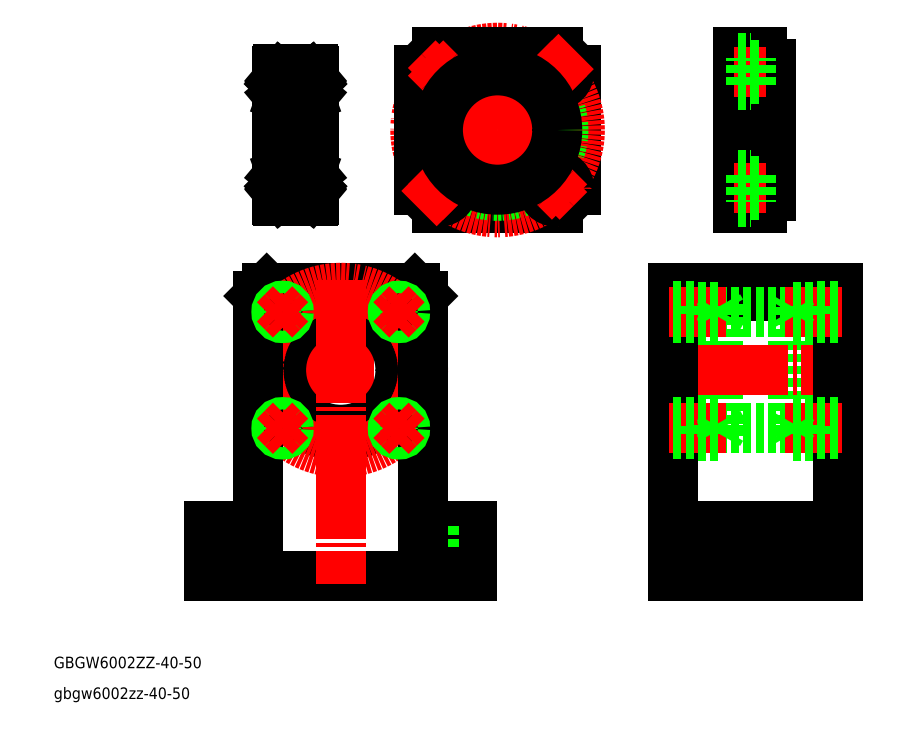
<metadata>
{"format":"dxf","ext":"dxf","renderer":"ezdxf+matplotlib","layout":"modelspace","background":"white","min_lineweight":24,"dpi":150}
</metadata>
<code>
0
SECTION
2
ENTITIES
0
LINE
8
0
10
32.12
20
40.9
30
0
11
32.12
21
8.898
31
0
0
LINE
8
0
10
32.12
20
40.9
30
0
11
43.12
21
40.9
31
0
0
LINE
8
0
10
32.12
20
8.898
30
0
11
43.12
21
8.898
31
0
0
LINE
8
0
10
3.116
20
8.898
30
0
11
14.12
21
8.898
31
0
0
LINE
8
0
10
3.116
20
40.9
30
0
11
14.12
21
40.9
31
0
0
LINE
8
0
10
7.316
20
-13.1
30
0
11
7.316
21
-25.1
31
0
0
LINE
8
CENTER
10
10.62
20
-11.1
30
0
11
10.62
21
-27.1
31
0
0
LINE
8
0
10
13.92
20
-13.1
30
0
11
13.92
21
-25.1
31
0
0
LINE
8
0
10
32.32
20
-13.1
30
0
11
32.32
21
-25.1
31
0
0
LINE
8
CENTER
10
35.62
20
-11.1
30
0
11
35.62
21
-27.1
31
0
0
LINE
8
0
10
38.92
20
-13.1
30
0
11
38.92
21
-25.1
31
0
0
LINE
8
0
10
3.116
20
44.9
30
0
11
43.12
21
44.9
31
0
0
LINE
8
0
10
3.116
20
42.9
30
0
11
43.12
21
42.9
31
0
0
LINE
8
0
10
14.12
20
10.9
30
0
11
32.12
21
10.9
31
0
0
LINE
8
0
10
14.12
20
38.9
30
0
11
32.12
21
38.9
31
0
0
LINE
8
0
10
14.12
20
8.898
30
0
11
14.12
21
40.9
31
0
0
LINE
8
CENTER
10
-99.67
20
24.9
30
0
11
-55.67
21
24.9
31
0
0
LINE
8
0
10
-57.67
20
42.9
30
0
11
-59.67
21
44.9
31
0
0
LINE
8
0
10
-95.67
20
44.9
30
0
11
-97.67
21
42.9
31
0
0
LINE
8
0
10
-97.67
20
34.9
30
0
11
-97.67
21
42.9
31
0
0
LINE
8
0
10
-95.67
20
44.9
30
0
11
-87.67
21
44.9
31
0
0
LINE
8
0
10
-59.67
20
44.9
30
0
11
-67.67
21
44.9
31
0
0
LINE
8
0
10
-57.67
20
34.9
30
0
11
-57.67
21
42.9
31
0
0
LINE
8
0
10
-87.67
20
44.9
30
0
11
-67.67
21
44.9
31
0
0
LINE
8
0
10
43.12
20
-13.1
30
0
11
3.116
21
-13.1
31
0
0
LINE
8
0
10
43.12
20
-25.1
30
0
11
3.116
21
-25.1
31
0
0
LINE
8
0
10
-107
20
-13.1
30
0
11
-107
21
-25.1
31
0
0
LINE
8
0
10
-48.37
20
-13.1
30
0
11
-48.37
21
-25.1
31
0
0
LINE
8
0
10
-45.67
20
-13.1
30
0
11
-45.67
21
-25.1
31
0
0
LINE
8
0
10
-109.7
20
-13.1
30
0
11
-97.67
21
-13.1
31
0
0
CIRCLE
8
0
10
-77.67
20
24.9
30
0
40
16
0
CIRCLE
8
0
10
-77.67
20
24.9
30
0
40
14.5
0
CIRCLE
8
CENTER
10
-77.67
20
24.9
30
0
40
20
0
LINE
8
0
10
-100.4
20
-13.1
30
0
11
-100.4
21
-25.1
31
0
0
LINE
8
CENTER
10
-51.67
20
-11.1
30
0
11
-51.67
21
-27.1
31
0
0
LINE
8
CENTER
10
-103.7
20
-11.1
30
0
11
-103.7
21
-27.1
31
0
0
LINE
8
0
10
-57.67
20
-13.1
30
0
11
-45.67
21
-13.1
31
0
0
LINE
8
0
10
-54.97
20
-13.1
30
0
11
-54.97
21
-25.1
31
0
0
LINE
8
0
10
-109.7
20
-13.1
30
0
11
-109.7
21
-25.1
31
0
0
LINE
8
0
10
-109.7
20
-25.1
30
0
11
-45.67
21
-25.1
31
0
0
LINE
8
CENTER
10
1.116
20
24.9
30
0
11
45.12
21
24.9
31
0
0
LINE
8
0
10
-97.67
20
34.9
30
0
11
-97.67
21
-13.1
31
0
0
LINE
8
0
10
-57.67
20
34.9
30
0
11
-57.67
21
-13.1
31
0
0
LINE
8
CENTER
10
-77.67
20
46.9
30
0
11
-77.67
21
-27.1
31
0
0
LINE
8
0
10
43.12
20
44.9
30
0
11
43.12
21
-25.1
31
0
0
LINE
8
0
10
3.116
20
-25.1
30
0
11
3.116
21
44.9
31
0
0
LINE
8
CENTER
10
2.064
20
10.76
30
0
11
14.84
21
10.76
31
0
0
LINE
8
CENTER
10
2.064
20
10.76
30
0
11
16.05
21
10.76
31
0
0
LINE
8
CENTER
10
2.064
20
39.04
30
0
11
14.84
21
39.04
31
0
0
LINE
8
CENTER
10
2.064
20
39.04
30
0
11
16.05
21
39.04
31
0
0
CIRCLE
8
0
10
-91.81
20
10.76
30
0
40
1.25
0
CIRCLE
8
0
10
-91.81
20
10.76
30
0
40
1.5
0
CIRCLE
8
0
10
-63.53
20
10.76
30
0
40
1.25
0
CIRCLE
8
0
10
-63.53
20
10.76
30
0
40
1.5
0
CIRCLE
8
0
10
-91.81
20
39.04
30
0
40
1.25
0
CIRCLE
8
0
10
-91.81
20
39.04
30
0
40
1.5
0
CIRCLE
8
0
10
-63.53
20
39.04
30
0
40
1.25
0
CIRCLE
8
0
10
-63.53
20
39.04
30
0
40
1.5
0
LINE
8
CENTER
10
44.17
20
39.04
30
0
11
31.39
21
39.04
31
0
0
LINE
8
CENTER
10
44.17
20
39.04
30
0
11
30.18
21
39.04
31
0
0
LINE
8
CENTER
10
44.17
20
10.76
30
0
11
31.39
21
10.76
31
0
0
LINE
8
CENTER
10
44.17
20
10.76
30
0
11
30.18
21
10.76
31
0
0
LINE
8
0
10
43.12
20
9.256
30
0
11
37.12
21
9.256
31
0
0
LINE
8
0
10
43.12
20
9.506
30
0
11
32.12
21
9.506
31
0
0
LINE
8
0
10
43.12
20
12.01
30
0
11
32.12
21
12.01
31
0
0
LINE
8
0
10
43.12
20
12.26
30
0
11
37.12
21
12.26
31
0
0
LINE
8
0
10
32.12
20
12.01
30
0
11
31.39
21
10.76
31
0
0
LINE
8
0
10
32.12
20
9.506
30
0
11
31.39
21
10.76
31
0
0
LINE
8
0
10
32.12
20
9.506
30
0
11
32.12
21
12.01
31
0
0
LINE
8
0
10
37.12
20
9.256
30
0
11
37.12
21
12.26
31
0
0
LINE
8
0
10
43.12
20
40.54
30
0
11
37.12
21
40.54
31
0
0
LINE
8
0
10
43.12
20
40.29
30
0
11
32.12
21
40.29
31
0
0
LINE
8
0
10
43.12
20
37.79
30
0
11
32.12
21
37.79
31
0
0
LINE
8
0
10
43.12
20
37.54
30
0
11
37.12
21
37.54
31
0
0
LINE
8
0
10
32.12
20
37.79
30
0
11
31.39
21
39.04
31
0
0
LINE
8
0
10
32.12
20
40.29
30
0
11
31.39
21
39.04
31
0
0
LINE
8
0
10
32.12
20
40.29
30
0
11
32.12
21
37.79
31
0
0
LINE
8
0
10
37.12
20
40.54
30
0
11
37.12
21
37.54
31
0
0
LINE
8
CENTER
10
-63.53
20
39.04
30
0
11
-61.58
21
37.1
31
0
0
LINE
8
CENTER
10
-63.53
20
39.04
30
0
11
-61.58
21
40.99
31
0
0
LINE
8
CENTER
10
-63.53
20
39.04
30
0
11
-65.47
21
40.99
31
0
0
LINE
8
CENTER
10
-63.53
20
39.04
30
0
11
-65.47
21
37.1
31
0
0
LINE
8
CENTER
10
-91.81
20
39.04
30
0
11
-89.87
21
40.99
31
0
0
LINE
8
CENTER
10
-91.81
20
39.04
30
0
11
-93.76
21
40.99
31
0
0
LINE
8
CENTER
10
-91.81
20
39.04
30
0
11
-93.76
21
37.1
31
0
0
LINE
8
CENTER
10
-91.81
20
39.04
30
0
11
-89.87
21
37.1
31
0
0
LINE
8
CENTER
10
-63.53
20
10.76
30
0
11
-65.47
21
8.812
31
0
0
LINE
8
CENTER
10
-63.53
20
10.76
30
0
11
-61.58
21
8.812
31
0
0
LINE
8
CENTER
10
-63.53
20
10.76
30
0
11
-61.58
21
12.7
31
0
0
LINE
8
CENTER
10
-63.53
20
10.76
30
0
11
-65.47
21
12.7
31
0
0
LINE
8
CENTER
10
-91.81
20
10.76
30
0
11
-93.76
21
12.7
31
0
0
LINE
8
CENTER
10
-91.81
20
10.76
30
0
11
-93.76
21
8.812
31
0
0
LINE
8
CENTER
10
-91.81
20
10.76
30
0
11
-89.87
21
8.812
31
0
0
LINE
8
CENTER
10
-91.81
20
10.76
30
0
11
-89.87
21
12.7
31
0
0
LINE
8
0
10
3.116
20
40.54
30
0
11
9.116
21
40.54
31
0
0
LINE
8
0
10
3.116
20
40.29
30
0
11
14.12
21
40.29
31
0
0
LINE
8
0
10
3.116
20
37.79
30
0
11
14.12
21
37.79
31
0
0
LINE
8
0
10
3.116
20
37.54
30
0
11
9.116
21
37.54
31
0
0
LINE
8
0
10
14.12
20
37.79
30
0
11
14.84
21
39.04
31
0
0
LINE
8
0
10
14.12
20
40.29
30
0
11
14.84
21
39.04
31
0
0
LINE
8
0
10
14.12
20
40.29
30
0
11
14.12
21
37.79
31
0
0
LINE
8
0
10
9.116
20
40.54
30
0
11
9.116
21
37.54
31
0
0
LINE
8
0
10
3.116
20
9.256
30
0
11
9.116
21
9.256
31
0
0
LINE
8
0
10
3.116
20
9.506
30
0
11
14.12
21
9.506
31
0
0
LINE
8
0
10
3.116
20
12.01
30
0
11
14.12
21
12.01
31
0
0
LINE
8
0
10
3.116
20
12.26
30
0
11
9.116
21
12.26
31
0
0
LINE
8
0
10
14.12
20
12.01
30
0
11
14.84
21
10.76
31
0
0
LINE
8
0
10
14.12
20
9.506
30
0
11
14.84
21
10.76
31
0
0
LINE
8
0
10
14.12
20
9.506
30
0
11
14.12
21
12.01
31
0
0
LINE
8
0
10
9.116
20
9.256
30
0
11
9.116
21
12.26
31
0
0
TEXT
8
0
10
-147.4
20
-47.55
30
0
40
2.8
1
GBGW6002ZZ-40-50
0
TEXT
8
0
10
-147.4
20
-55.02
30
0
40
2.8
1
gbgw6002zz-40-50
0
LINE
8
0
10
18.8
20
97.23
30
0
11
26.8
21
97.23
31
0
0
LINE
8
0
10
24.8
20
99.23
30
0
11
26.8
21
99.23
31
0
0
LINE
8
0
10
24.8
20
99.23
30
0
11
24.8
21
102.2
31
0
0
LINE
8
0
10
18.8
20
102.2
30
0
11
24.8
21
102.2
31
0
0
LINE
8
0
10
18.8
20
69.23
30
0
11
26.8
21
69.23
31
0
0
LINE
8
0
10
24.8
20
67.23
30
0
11
26.8
21
67.23
31
0
0
LINE
8
0
10
24.8
20
64.23
30
0
11
24.8
21
67.23
31
0
0
LINE
8
0
10
24.8
20
64.23
30
0
11
18.8
21
64.23
31
0
0
LINE
8
CENTER
10
15.8
20
83.23
30
0
11
29.8
21
83.23
31
0
0
ARC
8
0
10
-39.57
20
83.23
30
0
40
24
50
307.7
51
322.3
0
LINE
8
0
10
-20.57
20
97.9
30
0
11
-20.57
21
68.57
31
0
0
LINE
8
0
10
-24.9
20
64.23
30
0
11
-54.23
21
64.23
31
0
0
ARC
8
0
10
-39.57
20
83.23
30
0
40
24
50
127.7
51
142.3
0
LINE
8
0
10
26.8
20
99.23
30
0
11
26.8
21
67.23
31
0
0
LINE
8
0
10
18.8
20
64.23
30
0
11
18.8
21
102.2
31
0
0
ARC
8
0
10
-39.57
20
83.23
30
0
40
24
50
37.66
51
52.34
0
ARC
8
0
10
-39.57
20
83.23
30
0
40
24
50
217.7
51
232.3
0
CIRCLE
8
CENTER
10
-39.57
20
83.23
30
0
40
20
0
CIRCLE
8
0
10
-39.57
20
83.23
30
0
40
16
0
LINE
8
0
10
-54.23
20
102.2
30
0
11
-24.9
21
102.2
31
0
0
LINE
8
0
10
-58.57
20
68.57
30
0
11
-58.57
21
97.9
31
0
0
CIRCLE
8
0
10
-25.43
20
97.38
30
0
40
3.25
0
CIRCLE
8
0
10
-25.43
20
97.38
30
0
40
1.75
0
CIRCLE
8
0
10
-53.71
20
69.09
30
0
40
3.25
0
CIRCLE
8
0
10
-53.71
20
69.09
30
0
40
1.75
0
LINE
8
CENTER
10
-39.57
20
83.23
30
0
11
-58.66
21
64.14
31
0
0
LINE
8
CENTER
10
-39.57
20
83.23
30
0
11
-20.48
21
64.14
31
0
0
LINE
8
CENTER
10
-39.57
20
83.23
30
0
11
-20.48
21
102.3
31
0
0
LINE
8
CENTER
10
-39.57
20
83.23
30
0
11
-58.66
21
102.3
31
0
0
CIRCLE
8
0
10
-53.71
20
97.38
30
0
40
3.25
0
CIRCLE
8
0
10
-53.71
20
97.38
30
0
40
1.75
0
CIRCLE
8
0
10
-25.43
20
69.09
30
0
40
3.25
0
CIRCLE
8
0
10
-25.43
20
69.09
30
0
40
1.75
0
LINE
8
CENTER
10
18
20
69.09
30
0
11
25.73
21
69.09
31
0
0
LINE
8
CENTER
10
18
20
97.38
30
0
11
25.73
21
97.38
31
0
0
LINE
8
0
10
21.9
20
94.13
30
0
11
21.9
21
100.6
31
0
0
LINE
8
0
10
18.8
20
94.13
30
0
11
21.9
21
94.13
31
0
0
LINE
8
0
10
18.8
20
100.6
30
0
11
21.9
21
100.6
31
0
0
LINE
8
0
10
21.9
20
95.63
30
0
11
24.8
21
95.63
31
0
0
LINE
8
0
10
21.9
20
99.13
30
0
11
24.8
21
99.13
31
0
0
LINE
8
0
10
21.9
20
72.34
30
0
11
21.9
21
65.84
31
0
0
LINE
8
0
10
18.8
20
72.34
30
0
11
21.9
21
72.34
31
0
0
LINE
8
0
10
18.8
20
65.84
30
0
11
21.9
21
65.84
31
0
0
LINE
8
0
10
21.9
20
70.84
30
0
11
24.8
21
70.84
31
0
0
LINE
8
0
10
21.9
20
67.34
30
0
11
24.8
21
67.34
31
0
0
LINE
8
CENTER
10
-25.43
20
69.09
30
0
11
-22.07
21
65.73
31
0
0
LINE
8
CENTER
10
-25.43
20
69.09
30
0
11
-22.07
21
72.45
31
0
0
LINE
8
CENTER
10
-25.43
20
69.09
30
0
11
-28.78
21
72.45
31
0
0
LINE
8
CENTER
10
-25.43
20
69.09
30
0
11
-28.78
21
65.73
31
0
0
LINE
8
CENTER
10
-53.71
20
97.38
30
0
11
-57.07
21
100.7
31
0
0
LINE
8
CENTER
10
-53.71
20
97.38
30
0
11
-57.07
21
94.02
31
0
0
LINE
8
CENTER
10
-53.71
20
97.38
30
0
11
-50.35
21
94.02
31
0
0
LINE
8
CENTER
10
-53.71
20
97.38
30
0
11
-50.35
21
100.7
31
0
0
LINE
8
CENTER
10
-53.71
20
69.09
30
0
11
-57.07
21
65.73
31
0
0
LINE
8
CENTER
10
-53.71
20
69.09
30
0
11
-50.35
21
65.73
31
0
0
LINE
8
CENTER
10
-53.71
20
69.09
30
0
11
-50.35
21
72.45
31
0
0
LINE
8
CENTER
10
-53.71
20
69.09
30
0
11
-57.07
21
72.45
31
0
0
LINE
8
CENTER
10
-25.43
20
97.38
30
0
11
-22.07
21
100.7
31
0
0
LINE
8
CENTER
10
-25.43
20
97.38
30
0
11
-28.78
21
100.7
31
0
0
LINE
8
CENTER
10
-25.43
20
97.38
30
0
11
-28.78
21
94.02
31
0
0
LINE
8
CENTER
10
-25.43
20
97.38
30
0
11
-22.07
21
94.02
31
0
0
CIRCLE
8
0
10
-39.57
20
83.23
30
0
40
14.5
0
ARC
8
0
10
-92.85
20
74.2
30
0
40
0.3
50
90
51
180
0
ARC
8
0
10
-84.45
20
74.2
30
0
40
0.3
50
0
51
90
0
ARC
8
0
10
-84.45
20
66.3
30
0
40
0.3
50
270
51
0
0
ARC
8
0
10
-92.85
20
66.3
30
0
40
0.3
50
180
51
270
0
ARC
8
0
10
-92.85
20
89.8
30
0
40
0.3
50
180
51
270
0
ARC
8
0
10
-84.45
20
89.8
30
0
40
0.3
50
270
51
0
0
ARC
8
0
10
-84.45
20
97.7
30
0
40
0.3
50
0
51
90
0
ARC
8
0
10
-92.85
20
97.7
30
0
40
0.3
50
90
51
180
0
LINE
8
0
10
-88.65
20
98
30
0
11
-92.85
21
98
31
0
0
LINE
8
0
10
-84.45
20
98
30
0
11
-88.65
21
98
31
0
0
LINE
8
0
10
-84.25
20
95.95
30
0
11
-84.71
21
95.95
31
0
0
LINE
8
0
10
-85.02
20
95.69
30
0
11
-84.86
21
95.82
31
0
0
LINE
8
0
10
-84.89
20
95.54
30
0
11
-85.02
21
95.69
31
0
0
LINE
8
0
10
-84.71
20
95.95
30
0
11
-84.96
21
96.24
31
0
0
LINE
8
0
10
-84.89
20
95.54
30
0
11
-84.73
21
95.66
31
0
0
ARC
8
0
10
-84.86
20
95.82
30
0
40
0.2
50
309.9
51
40
0
LINE
8
0
10
-84.86
20
95.82
30
0
11
-85.11
21
96.12
31
0
0
ARC
8
0
10
-84.25
20
96.05
30
0
40
0.1
50
270
51
0
0
LINE
8
0
10
-85.49
20
96.08
30
0
11
-85.55
21
95.34
31
0
0
ARC
8
0
10
-85.65
20
95.35
30
0
40
0.1
50
270
51
355
0
LINE
8
0
10
-85.29
20
96.06
30
0
11
-85.33
21
95.18
31
0
0
LINE
8
0
10
-85.53
20
95.57
30
0
11
-85.53
21
95.1
31
0
0
LINE
8
0
10
-85.65
20
95.25
30
0
11
-86.8
21
95.25
31
0
0
LINE
8
0
10
-85.79
20
92.25
30
0
11
-86.8
21
92.25
31
0
0
LINE
8
0
10
-85.33
20
95.18
30
0
11
-84.58
21
94.43
31
0
0
LINE
8
0
10
-85.53
20
95.1
30
0
11
-84.78
21
94.35
31
0
0
ARC
8
0
10
-85.19
20
96.05
30
0
40
0.1
50
40
51
177.2
0
LINE
8
0
10
-84.35
20
91.65
30
0
11
-84.65
21
91.65
31
0
0
ARC
8
0
10
-84.78
20
92.05
30
0
40
0.2
50
270
51
0
0
LINE
8
0
10
-84.65
20
91.65
30
0
11
-84.93
21
91.32
31
0
0
ARC
8
0
10
-85.08
20
91.45
30
0
40
0.2
50
270
51
320
0
LINE
8
0
10
-85.08
20
91.25
30
0
11
-85.14
21
91.25
31
0
0
ARC
8
0
10
-84.35
20
91.45
30
0
40
0.2
50
0
51
90
0
LINE
8
0
10
-85.23
20
91.85
30
0
11
-85.23
21
92.05
31
0
0
LINE
8
0
10
-85.23
20
92.05
30
0
11
-84.78
21
92.05
31
0
0
LINE
8
0
10
-84.78
20
91.85
30
0
11
-85.23
21
91.85
31
0
0
LINE
8
0
10
-85.33
20
91.38
30
0
11
-85.6
21
92.12
31
0
0
ARC
8
0
10
-85.14
20
91.45
30
0
40
0.2
50
200
51
270
0
LINE
8
0
10
-84.78
20
94.35
30
0
11
-84.78
21
92.05
31
0
0
LINE
8
0
10
-84.58
20
94.43
30
0
11
-84.58
21
92.05
31
0
0
ARC
8
0
10
-85.79
20
92.05
30
0
40
0.2
50
20.01
51
90
0
LINE
8
0
10
-91.81
20
96.08
30
0
11
-91.75
21
95.34
31
0
0
ARC
8
0
10
-92.11
20
96.05
30
0
40
0.1
50
2.82
51
140
0
LINE
8
0
10
-92.44
20
95.82
30
0
11
-92.19
21
96.12
31
0
0
LINE
8
0
10
-92.41
20
95.54
30
0
11
-92.28
21
95.69
31
0
0
LINE
8
0
10
-92.28
20
95.69
30
0
11
-92.44
21
95.82
31
0
0
LINE
8
0
10
-91.77
20
95.57
30
0
11
-91.77
21
95.1
31
0
0
LINE
8
0
10
-92.01
20
96.06
30
0
11
-91.97
21
95.18
31
0
0
ARC
8
0
10
-91.65
20
95.35
30
0
40
0.1
50
185
51
270
0
ARC
8
0
10
-93.05
20
96.05
30
0
40
0.1
50
180
51
270
0
ARC
8
0
10
-92.44
20
95.82
30
0
40
0.2
50
140
51
230.1
0
LINE
8
0
10
-93.05
20
95.95
30
0
11
-92.59
21
95.95
31
0
0
LINE
8
0
10
-91.77
20
95.1
30
0
11
-92.52
21
94.35
31
0
0
LINE
8
0
10
-91.97
20
95.18
30
0
11
-92.72
21
94.43
31
0
0
LINE
8
0
10
-92.41
20
95.54
30
0
11
-92.56
21
95.66
31
0
0
LINE
8
0
10
-92.59
20
95.95
30
0
11
-92.34
21
96.24
31
0
0
LINE
8
0
10
-91.51
20
92.25
30
0
11
-90.5
21
92.25
31
0
0
LINE
8
0
10
-91.65
20
95.25
30
0
11
-90.5
21
95.25
31
0
0
LINE
8
0
10
-91.97
20
91.38
30
0
11
-91.7
21
92.12
31
0
0
ARC
8
0
10
-92.16
20
91.45
30
0
40
0.2
50
270
51
340
0
LINE
8
0
10
-92.22
20
91.25
30
0
11
-92.16
21
91.25
31
0
0
LINE
8
0
10
-92.07
20
91.85
30
0
11
-92.07
21
92.05
31
0
0
ARC
8
0
10
-92.22
20
91.45
30
0
40
0.2
50
220
51
270
0
ARC
8
0
10
-92.95
20
91.45
30
0
40
0.2
50
90
51
180
0
ARC
8
0
10
-92.52
20
92.05
30
0
40
0.2
50
180
51
270
0
LINE
8
0
10
-92.95
20
91.65
30
0
11
-92.65
21
91.65
31
0
0
LINE
8
0
10
-92.65
20
91.65
30
0
11
-92.37
21
91.32
31
0
0
LINE
8
0
10
-92.52
20
91.85
30
0
11
-92.07
21
91.85
31
0
0
LINE
8
0
10
-92.07
20
92.05
30
0
11
-92.52
21
92.05
31
0
0
LINE
8
0
10
-92.85
20
89.5
30
0
11
-88.65
21
89.5
31
0
0
ARC
8
0
10
-91.51
20
92.05
30
0
40
0.2
50
90
51
160
0
LINE
8
0
10
-92.72
20
94.43
30
0
11
-92.72
21
92.05
31
0
0
LINE
8
0
10
-92.52
20
94.35
30
0
11
-92.52
21
92.05
31
0
0
LINE
8
0
10
-84.45
20
89.5
30
0
11
-88.65
21
89.5
31
0
0
CIRCLE
8
0
10
-88.65
20
93.75
30
0
40
2.381
0
ARC
8
0
10
-85.19
20
96.05
30
0
40
0.3
50
40
51
175
0
ARC
8
0
10
-92.11
20
96.05
30
0
40
0.3
50
4.997
51
140
0
ARC
8
0
10
-84.35
20
72.55
30
0
40
0.2
50
270
51
0
0
LINE
8
0
10
-85.08
20
72.75
30
0
11
-85.14
21
72.75
31
0
0
ARC
8
0
10
-85.08
20
72.55
30
0
40
0.2
50
40
51
90
0
LINE
8
0
10
-84.65
20
72.35
30
0
11
-84.93
21
72.68
31
0
0
ARC
8
0
10
-84.78
20
71.95
30
0
40
0.2
50
0
51
90
0
LINE
8
0
10
-84.78
20
72.15
30
0
11
-85.23
21
72.15
31
0
0
LINE
8
0
10
-84.35
20
72.35
30
0
11
-84.65
21
72.35
31
0
0
LINE
8
0
10
-85.23
20
72.15
30
0
11
-85.23
21
71.95
31
0
0
LINE
8
0
10
-85.23
20
71.95
30
0
11
-84.78
21
71.95
31
0
0
ARC
8
0
10
-85.79
20
71.95
30
0
40
0.2
50
270
51
340
0
LINE
8
0
10
-85.33
20
72.62
30
0
11
-85.6
21
71.88
31
0
0
LINE
8
0
10
-85.79
20
71.75
30
0
11
-86.8
21
71.75
31
0
0
ARC
8
0
10
-85.14
20
72.55
30
0
40
0.2
50
90
51
160
0
LINE
8
0
10
-90.6
20
74.5
30
0
11
-90.6
21
74.5
31
0
0
LINE
8
0
10
-91.57
20
74.5
30
0
11
-91.57
21
74.5
31
0
0
LINE
8
0
10
-92.07
20
72.15
30
0
11
-92.07
21
71.95
31
0
0
ARC
8
0
10
-92.22
20
72.55
30
0
40
0.2
50
90
51
140
0
LINE
8
0
10
-92.22
20
72.75
30
0
11
-92.16
21
72.75
31
0
0
ARC
8
0
10
-92.16
20
72.55
30
0
40
0.2
50
20.01
51
90
0
LINE
8
0
10
-91.97
20
72.62
30
0
11
-91.7
21
71.88
31
0
0
ARC
8
0
10
-91.51
20
71.95
30
0
40
0.2
50
200
51
270
0
LINE
8
0
10
-92.95
20
72.35
30
0
11
-92.65
21
72.35
31
0
0
ARC
8
0
10
-92.52
20
71.95
30
0
40
0.2
50
90
51
180
0
ARC
8
0
10
-92.95
20
72.55
30
0
40
0.2
50
180
51
270
0
LINE
8
0
10
-92.07
20
71.95
30
0
11
-92.52
21
71.95
31
0
0
LINE
8
0
10
-92.52
20
72.15
30
0
11
-92.07
21
72.15
31
0
0
LINE
8
0
10
-92.65
20
72.35
30
0
11
-92.37
21
72.68
31
0
0
LINE
8
0
10
-91.51
20
71.75
30
0
11
-90.5
21
71.75
31
0
0
LINE
8
0
10
-92.85
20
74.5
30
0
11
-88.65
21
74.5
31
0
0
LINE
8
0
10
-84.45
20
74.5
30
0
11
-88.65
21
74.5
31
0
0
LINE
8
CENTER
10
-94.15
20
82
30
0
11
-83.15
21
82
31
0
0
ARC
8
0
10
-84.25
20
67.95
30
0
40
0.1
50
0
51
90
0
LINE
8
0
10
-84.86
20
68.18
30
0
11
-85.11
21
67.88
31
0
0
ARC
8
0
10
-84.86
20
68.18
30
0
40
0.2
50
320
51
50.08
0
LINE
8
0
10
-84.89
20
68.46
30
0
11
-84.73
21
68.33
31
0
0
LINE
8
0
10
-84.71
20
68.05
30
0
11
-84.96
21
67.75
31
0
0
LINE
8
0
10
-84.89
20
68.46
30
0
11
-85.02
21
68.3
31
0
0
LINE
8
0
10
-85.02
20
68.3
30
0
11
-84.86
21
68.18
31
0
0
LINE
8
0
10
-84.25
20
68.05
30
0
11
-84.71
21
68.05
31
0
0
LINE
8
0
10
-85.53
20
68.43
30
0
11
-85.53
21
68.9
31
0
0
LINE
8
0
10
-85.29
20
67.94
30
0
11
-85.33
21
68.81
31
0
0
ARC
8
0
10
-85.65
20
68.65
30
0
40
0.1
50
4.997
51
90
0
LINE
8
0
10
-85.49
20
67.92
30
0
11
-85.55
21
68.66
31
0
0
LINE
8
0
10
-85.65
20
68.75
30
0
11
-86.8
21
68.75
31
0
0
LINE
8
0
10
-85.53
20
68.9
30
0
11
-84.78
21
69.65
31
0
0
LINE
8
0
10
-85.33
20
68.81
30
0
11
-84.58
21
69.56
31
0
0
ARC
8
0
10
-85.19
20
67.94
30
0
40
0.1
50
182.8
51
320
0
ARC
8
0
10
-85.19
20
67.94
30
0
40
0.3
50
185
51
320
0
LINE
8
0
10
-92.28
20
68.3
30
0
11
-92.44
21
68.18
31
0
0
LINE
8
0
10
-92.41
20
68.46
30
0
11
-92.28
21
68.3
31
0
0
LINE
8
0
10
-92.44
20
68.18
30
0
11
-92.19
21
67.88
31
0
0
ARC
8
0
10
-92.11
20
67.94
30
0
40
0.1
50
220
51
357.2
0
LINE
8
0
10
-91.81
20
67.92
30
0
11
-91.75
21
68.66
31
0
0
ARC
8
0
10
-91.65
20
68.65
30
0
40
0.1
50
90
51
175
0
LINE
8
0
10
-92.01
20
67.94
30
0
11
-91.97
21
68.81
31
0
0
LINE
8
0
10
-91.77
20
68.43
30
0
11
-91.77
21
68.9
31
0
0
LINE
8
0
10
-93.05
20
68.05
30
0
11
-92.59
21
68.05
31
0
0
ARC
8
0
10
-92.44
20
68.18
30
0
40
0.2
50
129.9
51
220
0
ARC
8
0
10
-93.05
20
67.95
30
0
40
0.1
50
90
51
180
0
LINE
8
0
10
-92.59
20
68.05
30
0
11
-92.34
21
67.75
31
0
0
LINE
8
0
10
-92.41
20
68.46
30
0
11
-92.56
21
68.33
31
0
0
LINE
8
0
10
-91.97
20
68.81
30
0
11
-92.72
21
69.56
31
0
0
LINE
8
0
10
-91.77
20
68.9
30
0
11
-92.52
21
69.65
31
0
0
LINE
8
0
10
-91.65
20
68.75
30
0
11
-90.5
21
68.75
31
0
0
LINE
8
0
10
-84.45
20
66
30
0
11
-92.85
21
66
31
0
0
ARC
8
0
10
-92.11
20
67.94
30
0
40
0.3
50
220
51
355
0
LINE
8
0
10
-84.45
20
66
30
0
11
-88.65
21
66
31
0
0
LINE
8
0
10
-84.58
20
69.56
30
0
11
-84.58
21
71.95
31
0
0
LINE
8
0
10
-84.78
20
69.65
30
0
11
-84.78
21
71.95
31
0
0
LINE
8
0
10
-92.52
20
69.65
30
0
11
-92.52
21
71.95
31
0
0
LINE
8
0
10
-92.72
20
69.56
30
0
11
-92.72
21
71.95
31
0
0
CIRCLE
8
0
10
-88.65
20
70.25
30
0
40
2.381
0
LINE
8
0
10
-93.15
20
97.7
30
0
11
-93.15
21
66.3
31
0
0
LINE
8
0
10
-84.15
20
97.7
30
0
11
-84.15
21
66.3
31
0
0
ENDSEC
0
EOF

</code>
